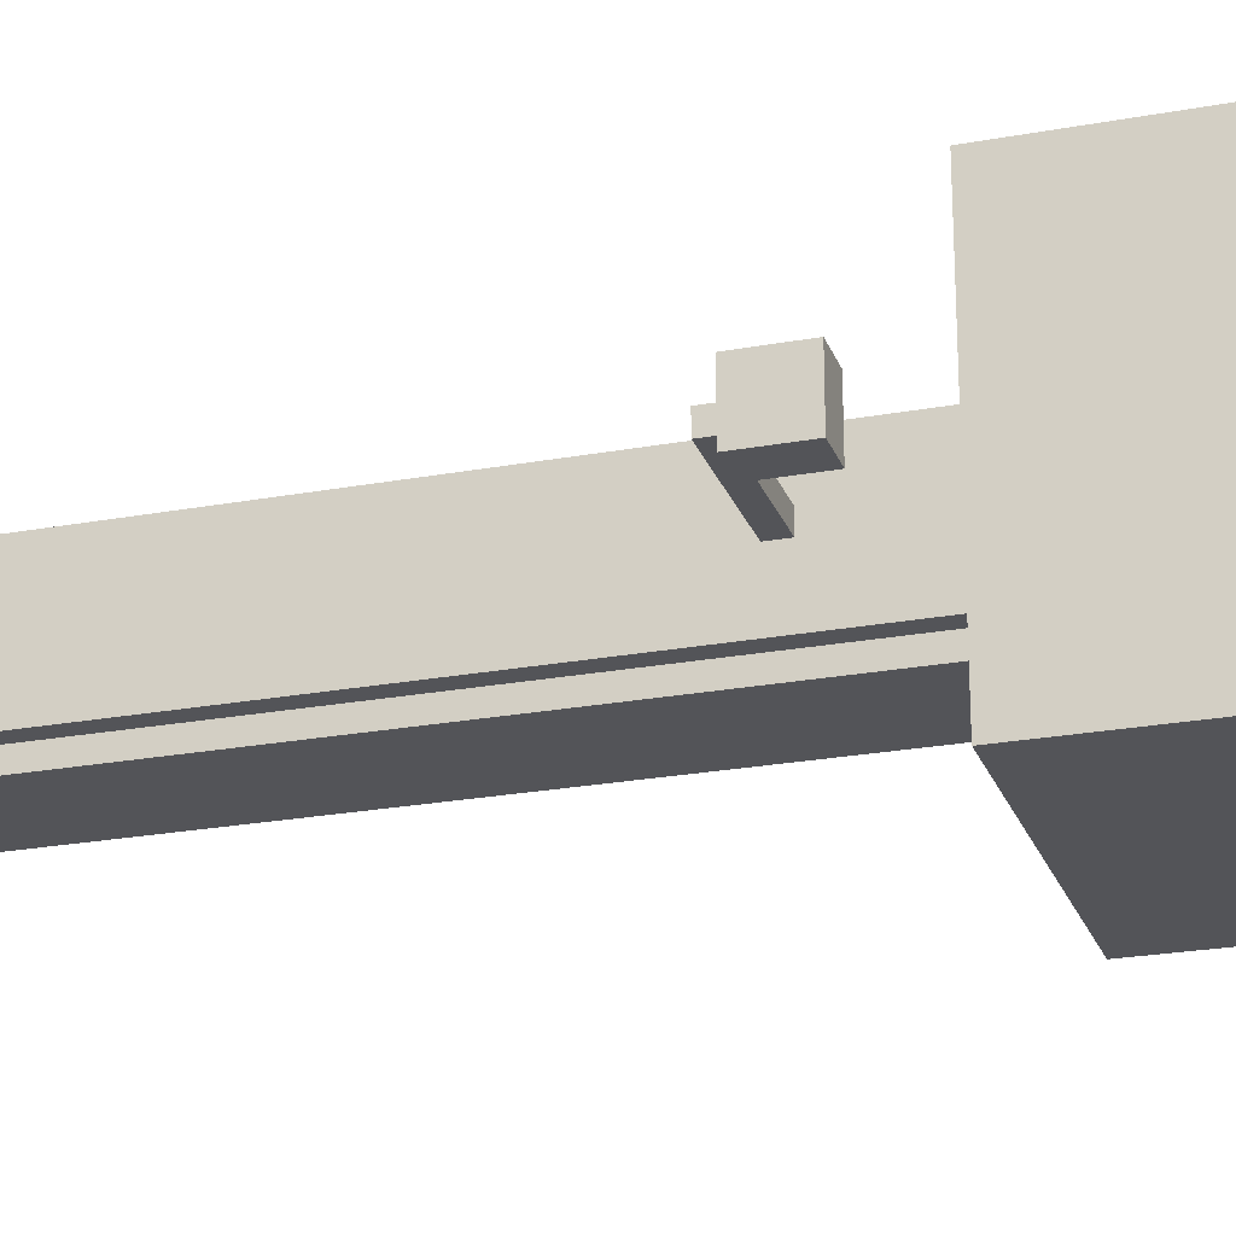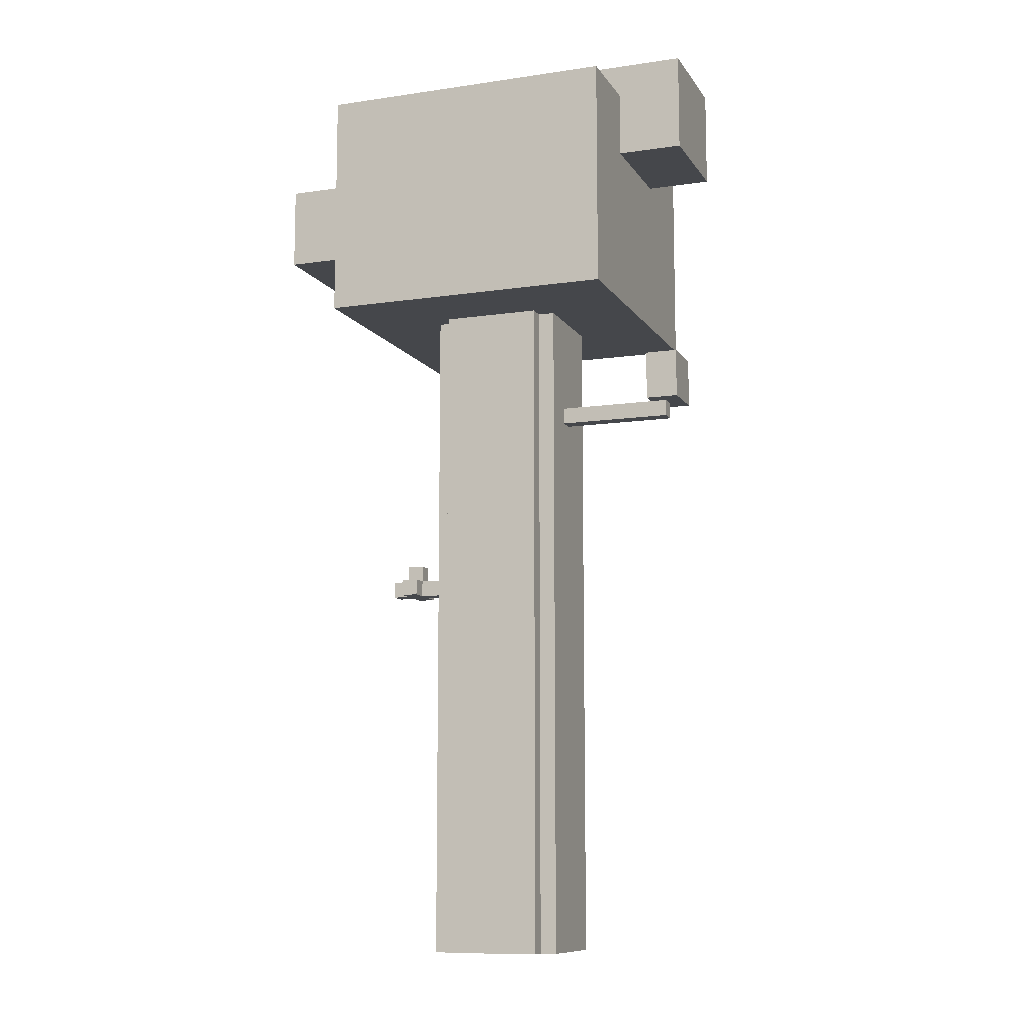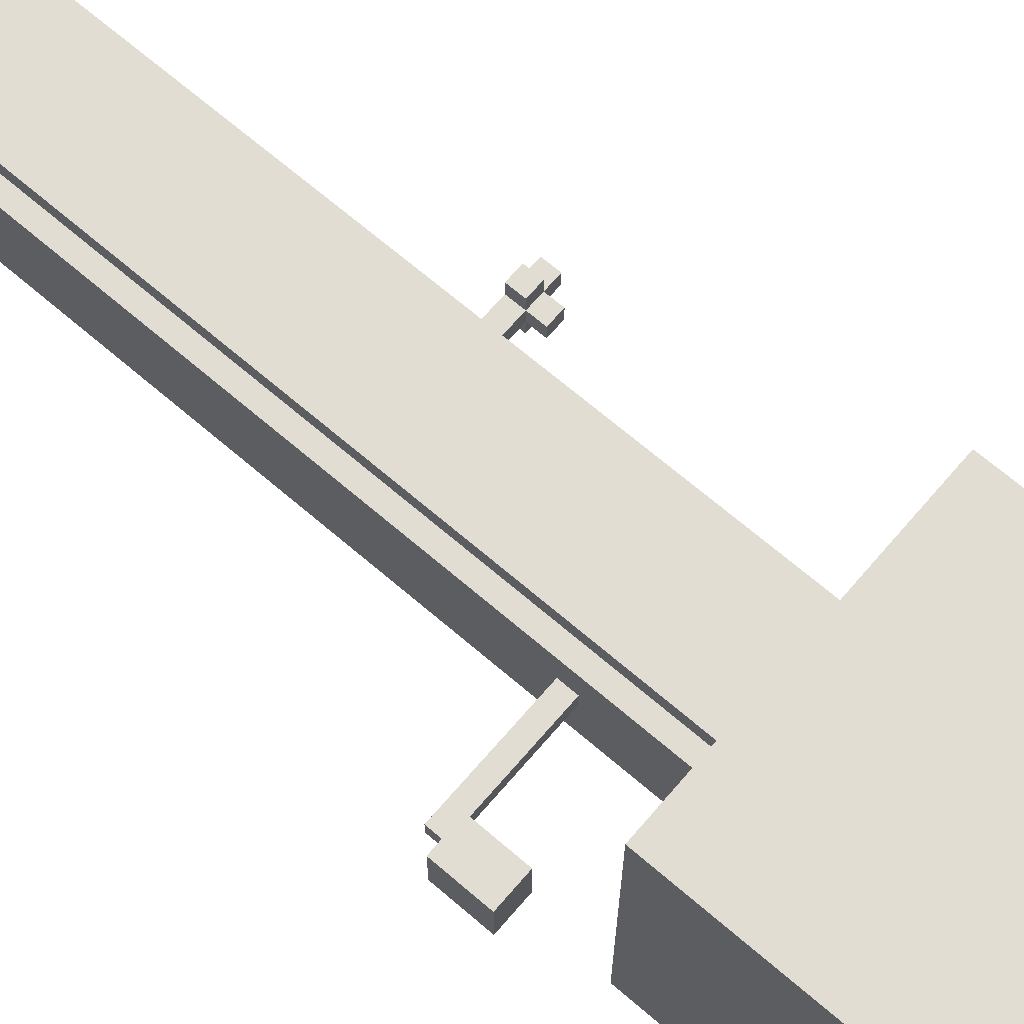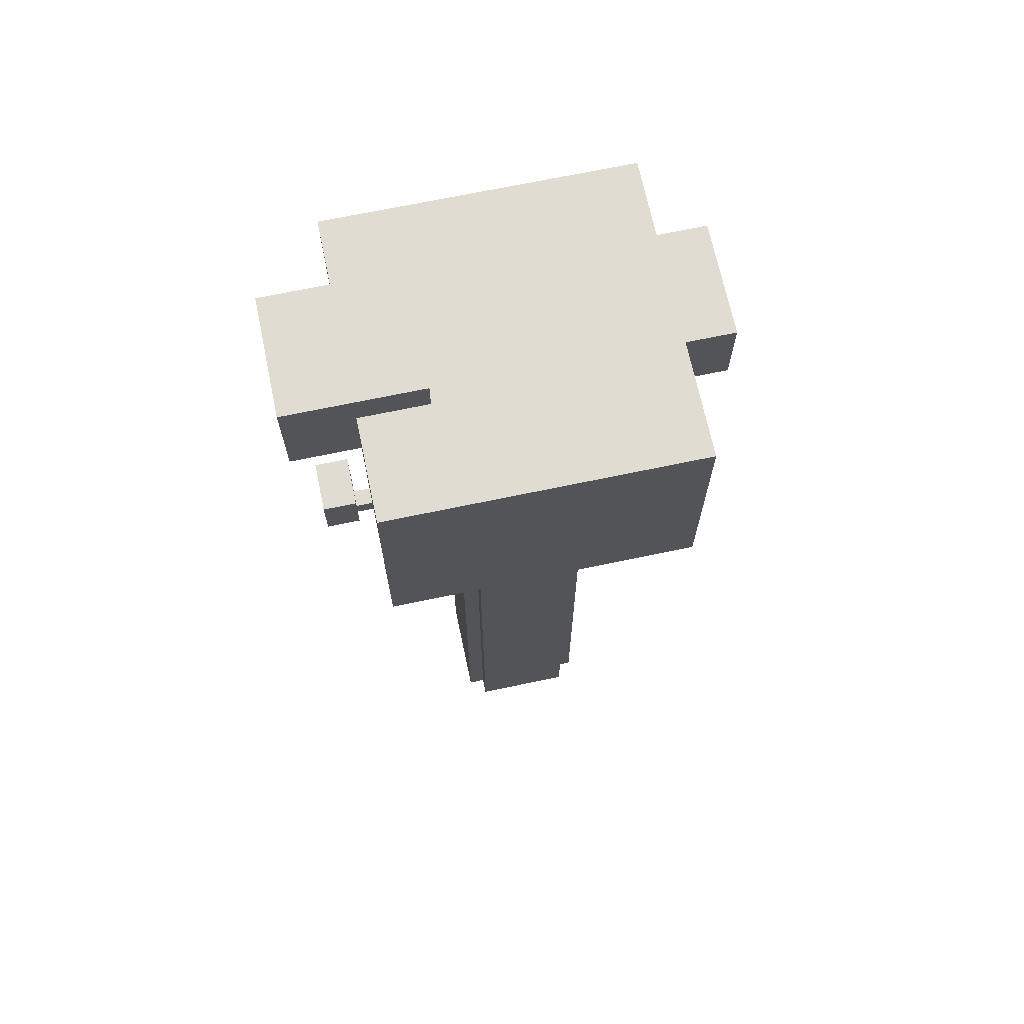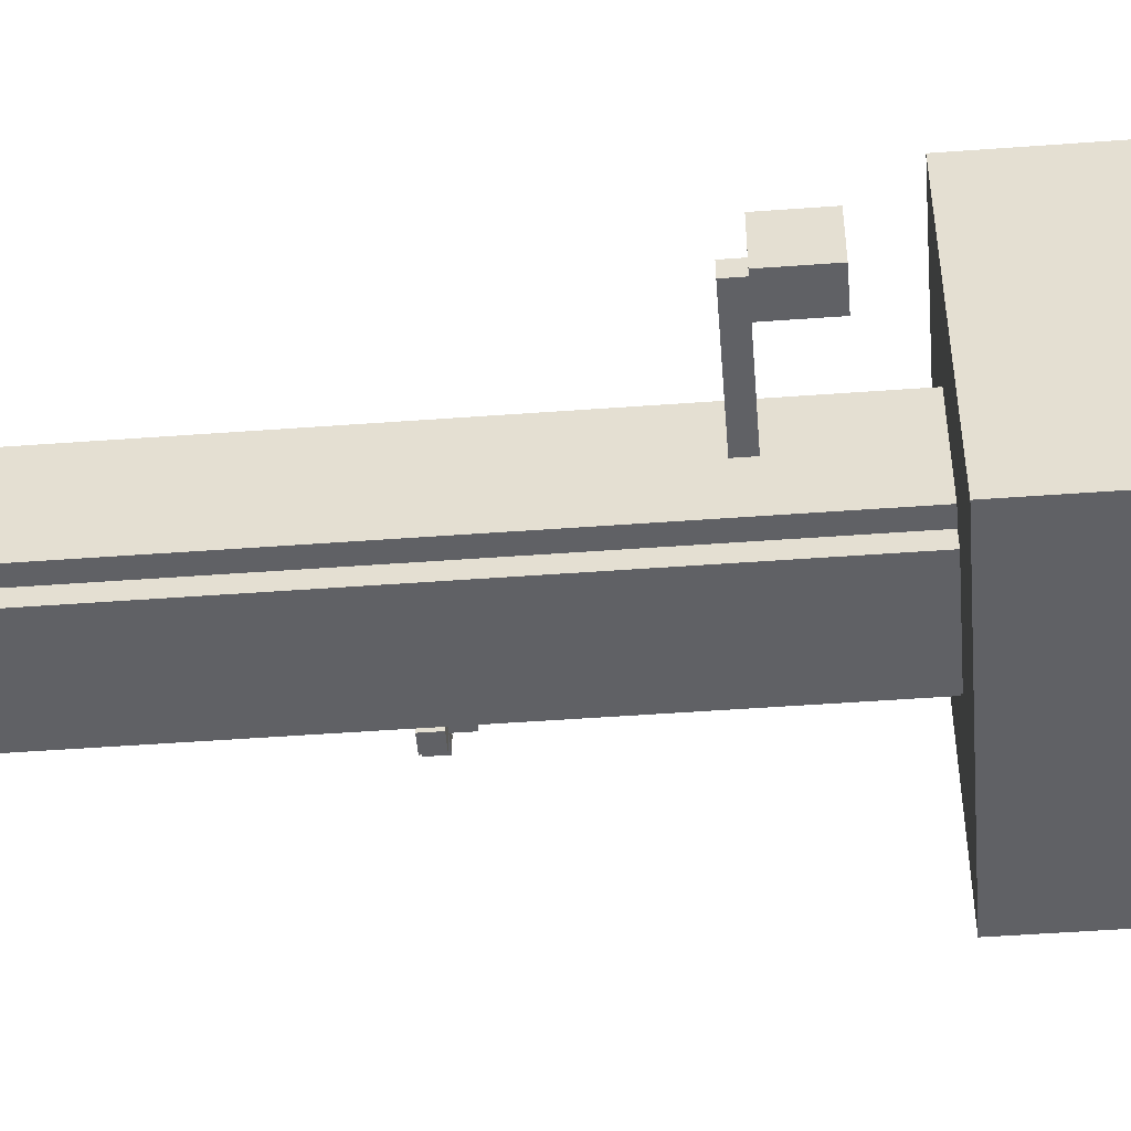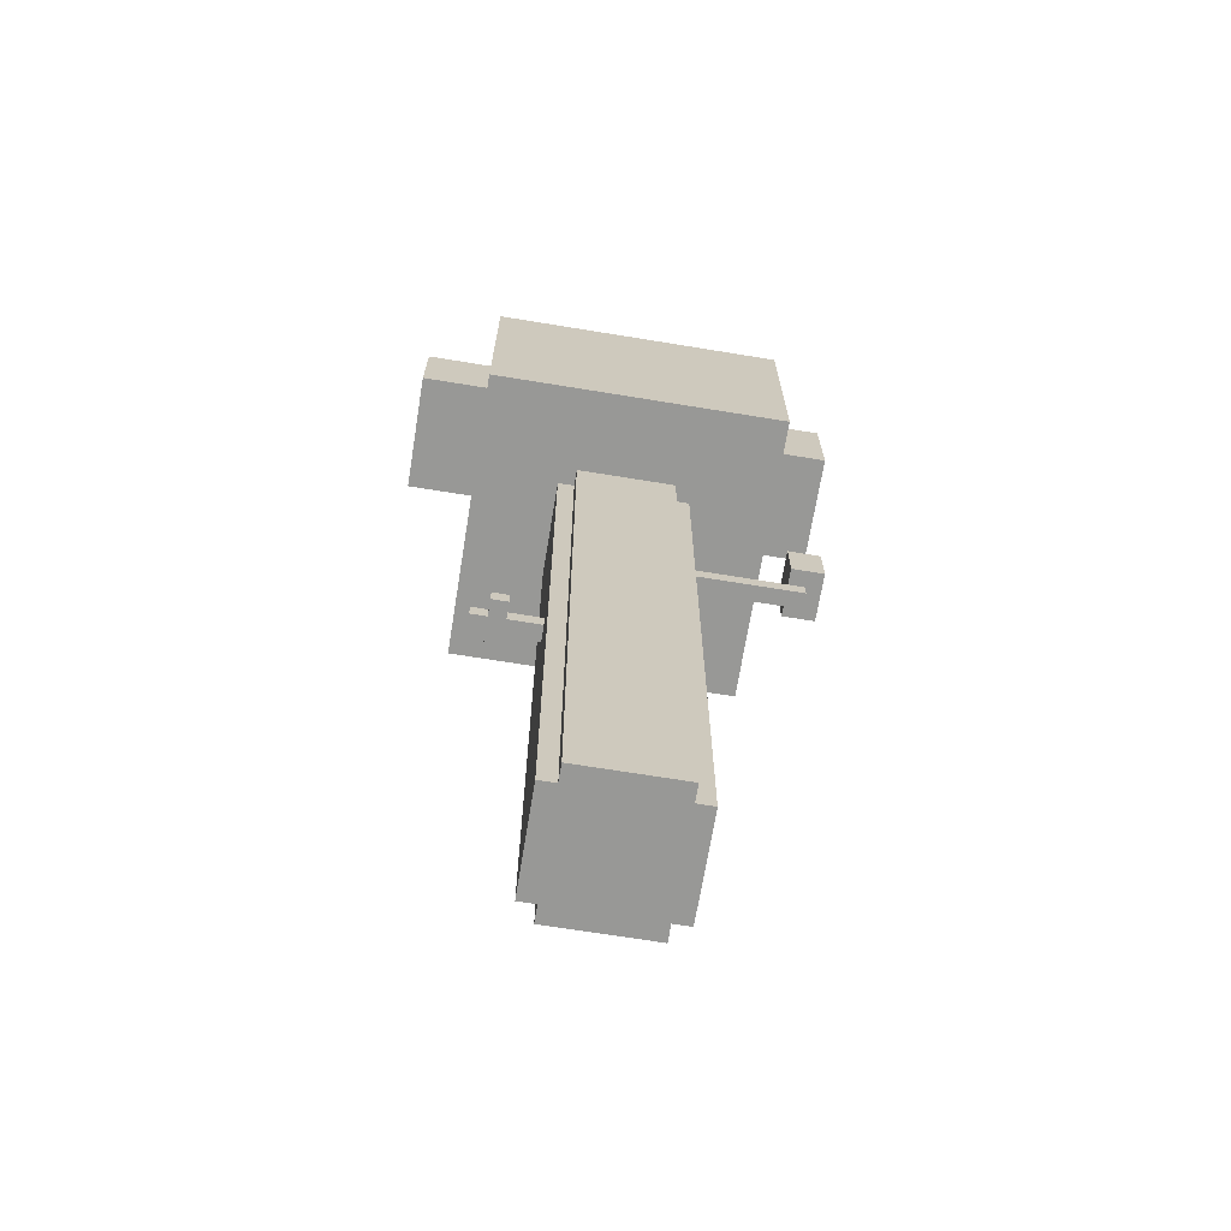
<metadata>
{"format":"obj","ext":"obj","renderer":"f3d","projection":"perspective","resolution":1024,"background":"white","views":[{"elev":-23.5,"azim":107.3,"up":"+Z"},{"elev":-10.5,"azim":20.3,"up":"+Y"},{"elev":68.3,"azim":130.7,"up":"+Z"},{"elev":69.2,"azim":168.1,"up":"+Y"},{"elev":-50.2,"azim":94.6,"up":"+Z"},{"elev":-68.5,"azim":-9.3,"up":"+Y"}]}
</metadata>
<code>
g tree1
v -4 45 5
v -4 45 -2
v -4 48 5
v -4 48 -2
v -4 50 5
v -4 50 -2
v 0 41 7
v 0 41 -11
v 0 43 7
v 0 43 -11
v 0 45 5
v 0 45 -2
v 0 46 7
v 0 46 5
v 0 46 -2
v 0 46 -11
v 0 48 5
v 0 48 -2
v 0 49 7
v 0 49 5
v 0 49 -2
v 0 49 -11
v 0 50 5
v 0 50 -2
v 0 52 7
v 0 52 -11
v 0 55 7
v 0 55 -11
v 1 23 -1
v 1 23 -2
v 1 24 -1
v 1 24 -2
v 2 23 -0
v 2 23 -1
v 2 23 -2
v 2 23 -3
v 2 24 -0
v 2 24 -1
v 2 24 -2
v 2 24 -3
v 2 25 -1
v 2 25 -2
v 5 0 1
v 5 0 -5
v 5 23 -1
v 5 23 -2
v 5 24 -1
v 5 24 -2
v 5 41 1
v 5 41 -5
v 6 0 2
v 6 0 1
v 6 0 -5
v 6 0 -6
v 6 41 2
v 6 41 1
v 6 41 -5
v 6 41 -6
v 14 55 2
v 14 55 -5
v 14 57 2
v 14 57 -5
v 19 35 -0
v 19 35 -1
v 19 35 -2
v 19 35 -3
v 19 36 -1
v 19 36 -2
v 19 37 -0
v 19 37 -3
v 19 38 -0
v 19 38 -3
v 3 23 -0
v 3 23 -1
v 3 23 -2
v 3 23 -3
v 3 24 -0
v 3 24 -1
v 3 24 -2
v 3 24 -3
v 3 25 -1
v 3 25 -2
v 12 0 2
v 12 0 1
v 12 0 -5
v 12 0 -6
v 12 41 2
v 12 41 1
v 12 41 -5
v 12 41 -6
v 13 0 1
v 13 0 -5
v 13 34 -1
v 13 34 -2
v 13 35 -1
v 13 35 -2
v 13 41 1
v 13 41 -5
v 18 41 7
v 18 41 -11
v 18 43 7
v 18 43 -11
v 18 46 7
v 18 46 -11
v 18 49 7
v 18 49 -11
v 18 51 2
v 18 51 -5
v 18 52 7
v 18 52 2
v 18 52 -5
v 18 52 -11
v 18 54 2
v 18 54 -5
v 18 55 7
v 18 55 2
v 18 55 -5
v 18 55 -11
v 20 34 -1
v 20 34 -2
v 20 35 -1
v 20 35 -2
v 21 35 -0
v 21 35 -3
v 21 37 -0
v 21 37 -3
v 21 38 -0
v 21 38 -3
v 22 51 2
v 22 51 -5
v 22 54 2
v 22 54 -5
v 22 57 2
v 22 57 -5
v 0 41 7
v 0 43 7
v 0 46 7
v 0 49 7
v 0 52 7
v 0 55 7
v 18 41 7
v 18 43 7
v 18 46 7
v 18 49 7
v 18 52 7
v 18 55 7
v -4 45 5
v -4 48 5
v -4 50 5
v 0 45 5
v 0 46 5
v 0 48 5
v 0 49 5
v 0 50 5
v 6 0 2
v 6 41 2
v 12 0 2
v 12 41 2
v 14 55 2
v 14 57 2
v 18 51 2
v 18 52 2
v 18 54 2
v 18 55 2
v 22 51 2
v 22 54 2
v 22 57 2
v 5 0 1
v 5 41 1
v 6 0 1
v 6 41 1
v 12 0 1
v 12 41 1
v 13 0 1
v 13 41 1
v 2 23 -0
v 2 24 -0
v 3 23 -0
v 3 24 -0
v 19 35 -0
v 19 37 -0
v 19 38 -0
v 21 35 -0
v 21 37 -0
v 21 38 -0
v 1 23 -1
v 1 24 -1
v 2 23 -1
v 2 24 -1
v 2 25 -1
v 3 23 -1
v 3 24 -1
v 3 25 -1
v 5 23 -1
v 5 24 -1
v 13 34 -1
v 13 35 -1
v 19 35 -1
v 20 34 -1
v 20 35 -1
v -4 45 -2
v -4 48 -2
v -4 50 -2
v 0 45 -2
v 0 46 -2
v 0 48 -2
v 0 49 -2
v 0 50 -2
v 1 23 -2
v 1 24 -2
v 2 23 -2
v 2 24 -2
v 2 25 -2
v 3 23 -2
v 3 24 -2
v 3 25 -2
v 5 23 -2
v 5 24 -2
v 13 34 -2
v 13 35 -2
v 19 35 -2
v 20 34 -2
v 20 35 -2
v 2 23 -3
v 2 24 -3
v 3 23 -3
v 3 24 -3
v 19 35 -3
v 19 37 -3
v 19 38 -3
v 21 35 -3
v 21 37 -3
v 21 38 -3
v 5 0 -5
v 5 41 -5
v 6 0 -5
v 6 41 -5
v 12 0 -5
v 12 41 -5
v 13 0 -5
v 13 41 -5
v 14 55 -5
v 14 57 -5
v 18 51 -5
v 18 52 -5
v 18 54 -5
v 18 55 -5
v 22 51 -5
v 22 54 -5
v 22 57 -5
v 6 0 -6
v 6 41 -6
v 8 33 -6
v 8 35 -6
v 10 33 -6
v 10 35 -6
v 12 0 -6
v 12 41 -6
v 0 41 -11
v 0 43 -11
v 0 46 -11
v 0 49 -11
v 0 52 -11
v 0 55 -11
v 18 41 -11
v 18 43 -11
v 18 46 -11
v 18 49 -11
v 18 52 -11
v 18 55 -11
v 6 0 2
v 12 0 2
v 5 0 1
v 6 0 1
v 12 0 1
v 13 0 1
v 5 0 -5
v 6 0 -5
v 12 0 -5
v 13 0 -5
v 6 0 -6
v 12 0 -6
v 2 23 -0
v 3 23 -0
v 1 23 -1
v 2 23 -1
v 3 23 -1
v 5 23 -1
v 1 23 -2
v 2 23 -2
v 3 23 -2
v 5 23 -2
v 2 23 -3
v 3 23 -3
v 13 34 -1
v 20 34 -1
v 13 34 -2
v 20 34 -2
v 19 35 -0
v 21 35 -0
v 19 35 -1
v 20 35 -1
v 19 35 -2
v 20 35 -2
v 19 35 -3
v 21 35 -3
v 0 41 7
v 18 41 7
v 1 41 6
v 17 41 6
v 6 41 2
v 12 41 2
v 5 41 1
v 6 41 1
v 12 41 1
v 13 41 1
v 5 41 -5
v 6 41 -5
v 12 41 -5
v 13 41 -5
v 6 41 -6
v 12 41 -6
v 1 41 -10
v 17 41 -10
v 0 41 -11
v 18 41 -11
v -4 45 5
v 0 45 5
v -4 45 -2
v 0 45 -2
v 18 51 2
v 22 51 2
v 18 51 -5
v 22 51 -5
v 2 24 -0
v 3 24 -0
v 1 24 -1
v 2 24 -1
v 3 24 -1
v 5 24 -1
v 1 24 -2
v 2 24 -2
v 3 24 -2
v 5 24 -2
v 2 24 -3
v 3 24 -3
v 2 25 -1
v 3 25 -1
v 2 25 -2
v 3 25 -2
v 13 35 -1
v 19 35 -1
v 13 35 -2
v 19 35 -2
v 19 38 -0
v 21 38 -0
v 19 38 -3
v 21 38 -3
v -4 50 5
v 0 50 5
v -4 50 -2
v 0 50 -2
v 0 55 7
v 18 55 7
v 14 55 2
v 18 55 2
v 14 55 -5
v 18 55 -5
v 0 55 -11
v 18 55 -11
v 14 57 2
v 22 57 2
v 14 57 -5
v 22 57 -5
f 3 2 1
f 4 2 3
f 5 4 3
f 6 4 5
f 9 8 7
f 10 8 9
f 11 10 9
f 12 10 11
f 13 11 9
f 14 11 13
f 15 10 12
f 16 10 15
f 17 14 13
f 18 16 15
f 19 17 13
f 20 17 19
f 21 16 18
f 22 16 21
f 23 20 19
f 24 22 21
f 25 23 19
f 25 24 23
f 26 22 24
f 26 24 25
f 27 26 25
f 28 26 27
f 31 30 29
f 32 30 31
f 37 34 33
f 38 34 37
f 39 36 35
f 40 36 39
f 41 39 38
f 42 39 41
f 45 44 43
f 46 44 45
f 47 45 43
f 48 44 46
f 49 47 43
f 49 48 47
f 50 44 48
f 50 48 49
f 55 52 51
f 56 52 55
f 57 54 53
f 58 54 57
f 61 60 59
f 62 60 61
f 67 64 63
f 67 65 64
f 68 66 65
f 68 65 67
f 69 67 63
f 69 68 67
f 70 66 68
f 70 68 69
f 71 70 69
f 72 70 71
f 73 74 77
f 77 74 78
f 75 76 79
f 79 76 80
f 78 79 81
f 81 79 82
f 83 84 87
f 87 84 88
f 85 86 89
f 89 86 90
f 91 92 93
f 93 92 94
f 91 93 95
f 94 92 96
f 91 95 97
f 95 96 97
f 96 92 98
f 97 96 98
f 99 100 101
f 101 100 102
f 101 102 103
f 103 102 104
f 103 104 105
f 105 104 106
f 105 106 107
f 107 106 108
f 105 107 109
f 109 107 110
f 108 106 111
f 111 106 112
f 109 110 113
f 111 112 114
f 109 113 115
f 115 113 116
f 114 112 117
f 117 112 118
f 119 120 121
f 121 120 122
f 123 124 125
f 125 124 126
f 125 126 127
f 127 126 128
f 129 130 131
f 131 130 132
f 131 132 133
f 133 132 134
f 141 136 135
f 142 137 136
f 142 136 141
f 143 138 137
f 143 137 142
f 144 139 138
f 144 138 143
f 145 140 139
f 145 139 144
f 146 140 145
f 150 148 147
f 151 148 150
f 152 149 148
f 152 148 151
f 153 149 152
f 154 149 153
f 157 156 155
f 158 156 157
f 164 160 159
f 165 163 162
f 165 162 161
f 166 164 163
f 166 163 165
f 167 160 164
f 167 164 166
f 170 169 168
f 171 169 170
f 174 173 172
f 175 173 174
f 178 177 176
f 179 177 178
f 183 181 180
f 184 182 181
f 184 181 183
f 185 182 184
f 188 187 186
f 189 187 188
f 192 190 189
f 193 190 192
f 194 192 191
f 195 192 194
f 198 197 196
f 199 198 196
f 200 198 199
f 201 202 204
f 204 202 205
f 202 203 206
f 205 202 206
f 206 203 207
f 207 203 208
f 209 210 211
f 211 210 212
f 212 213 215
f 215 213 216
f 214 215 217
f 217 215 218
f 219 220 221
f 219 221 222
f 222 221 223
f 224 225 226
f 226 225 227
f 228 229 231
f 229 230 232
f 231 229 232
f 232 230 233
f 234 235 236
f 236 235 237
f 238 239 240
f 240 239 241
f 242 243 247
f 245 246 248
f 244 245 248
f 246 247 249
f 248 246 249
f 247 243 250
f 249 247 250
f 251 252 253
f 253 252 254
f 251 253 255
f 253 254 255
f 254 252 256
f 255 254 256
f 251 255 257
f 255 256 257
f 256 252 258
f 257 256 258
f 259 260 265
f 260 261 266
f 265 260 266
f 261 262 267
f 266 261 267
f 262 263 268
f 267 262 268
f 263 264 269
f 268 263 269
f 269 264 270
f 274 272 271
f 275 272 274
f 277 274 273
f 278 275 274
f 278 274 277
f 279 276 275
f 279 275 278
f 280 276 279
f 281 279 278
f 282 279 281
f 286 284 283
f 287 284 286
f 289 286 285
f 290 288 287
f 290 286 289
f 290 287 286
f 291 288 290
f 292 288 291
f 293 291 290
f 294 291 293
f 297 296 295
f 298 296 297
f 301 300 299
f 302 300 301
f 304 300 302
f 305 304 303
f 306 300 304
f 306 304 305
f 309 308 307
f 310 308 309
f 311 310 309
f 312 310 311
f 313 311 309
f 314 311 313
f 315 310 312
f 316 310 315
f 317 313 309
f 320 310 316
f 321 318 317
f 322 320 319
f 323 309 307
f 323 322 321
f 323 321 317
f 323 317 309
f 324 320 322
f 324 322 323
f 324 308 310
f 324 310 320
f 325 323 307
f 325 324 323
f 326 308 324
f 326 324 325
f 329 328 327
f 330 328 329
f 333 332 331
f 334 332 333
f 335 336 338
f 338 336 339
f 337 338 341
f 341 338 342
f 339 340 343
f 343 340 344
f 342 343 345
f 345 343 346
f 347 348 349
f 349 348 350
f 351 352 353
f 353 352 354
f 355 356 357
f 357 356 358
f 359 360 361
f 361 360 362
f 363 364 365
f 365 364 366
f 363 365 367
f 363 367 369
f 367 368 369
f 369 368 370
f 371 372 373
f 373 372 374

</code>
